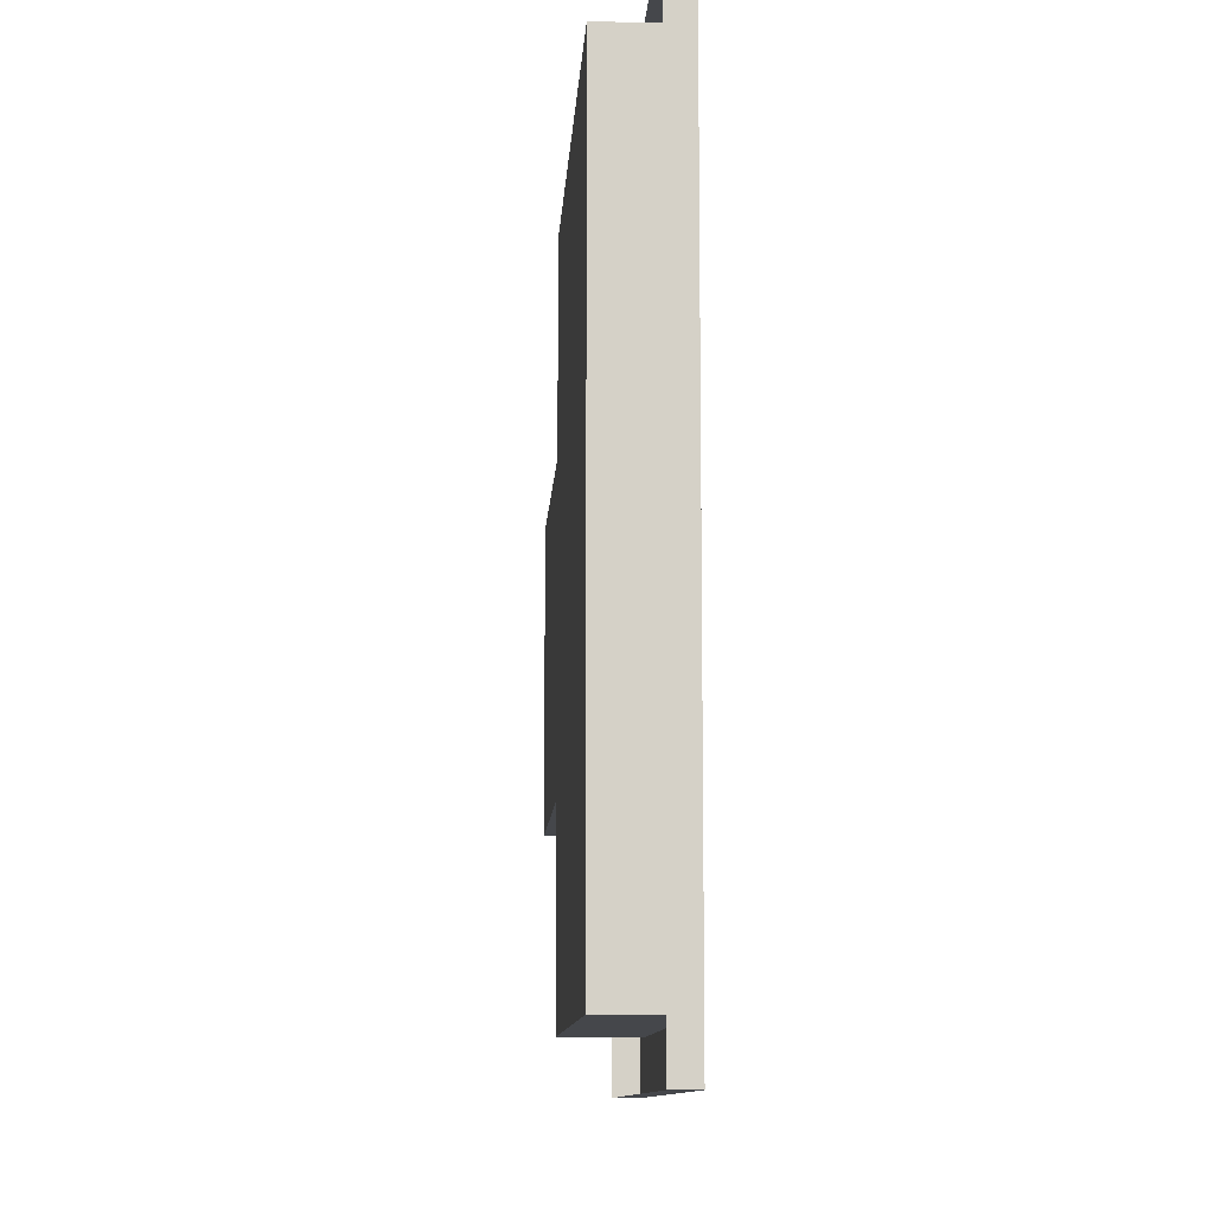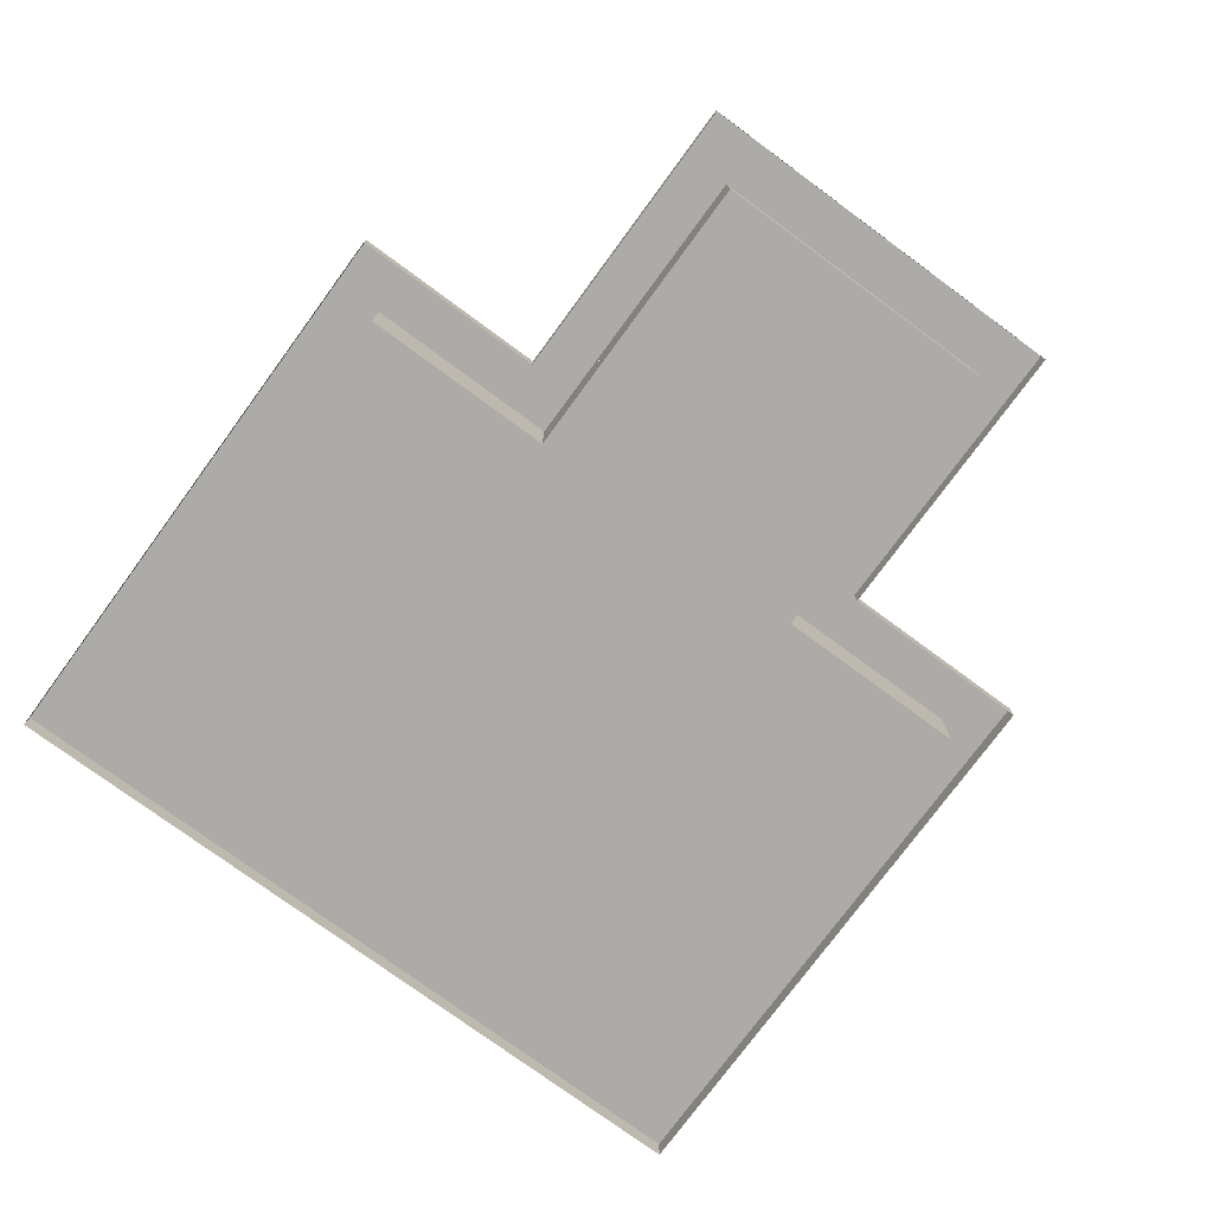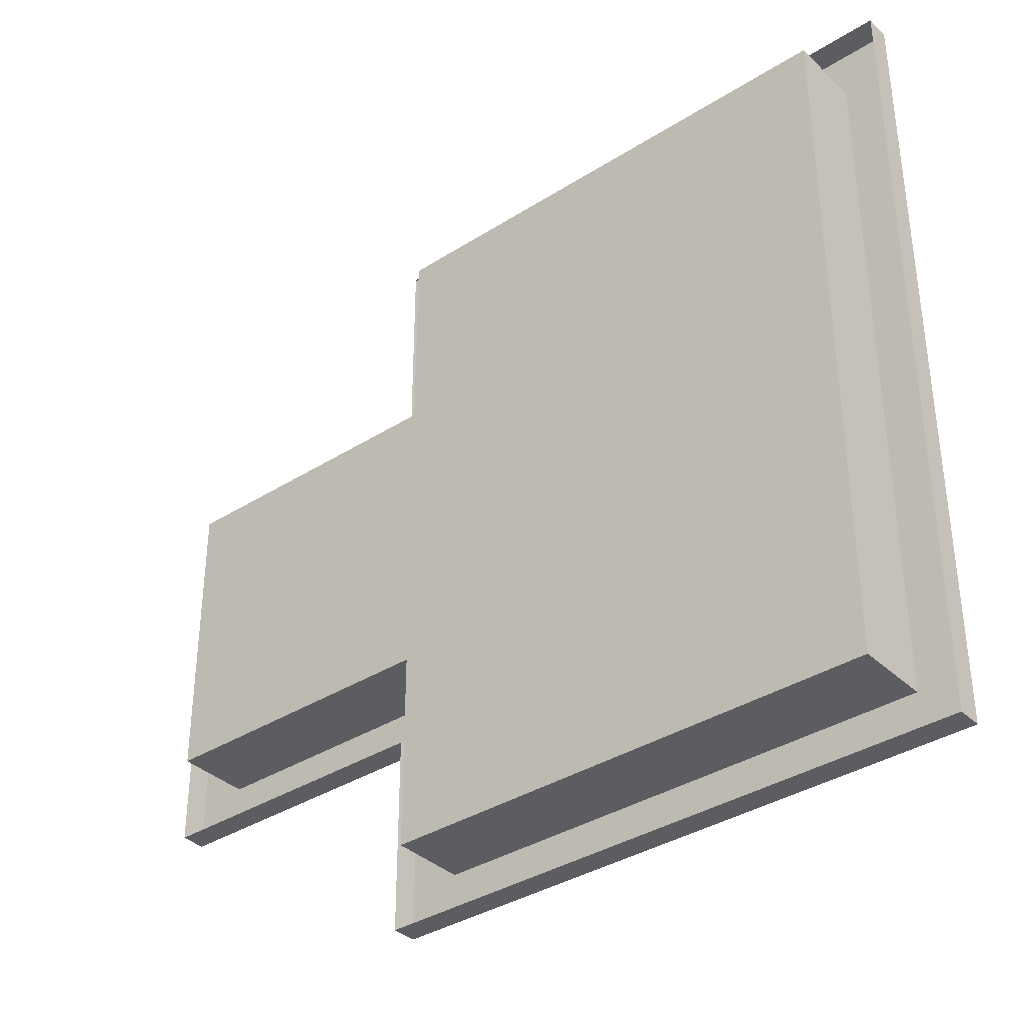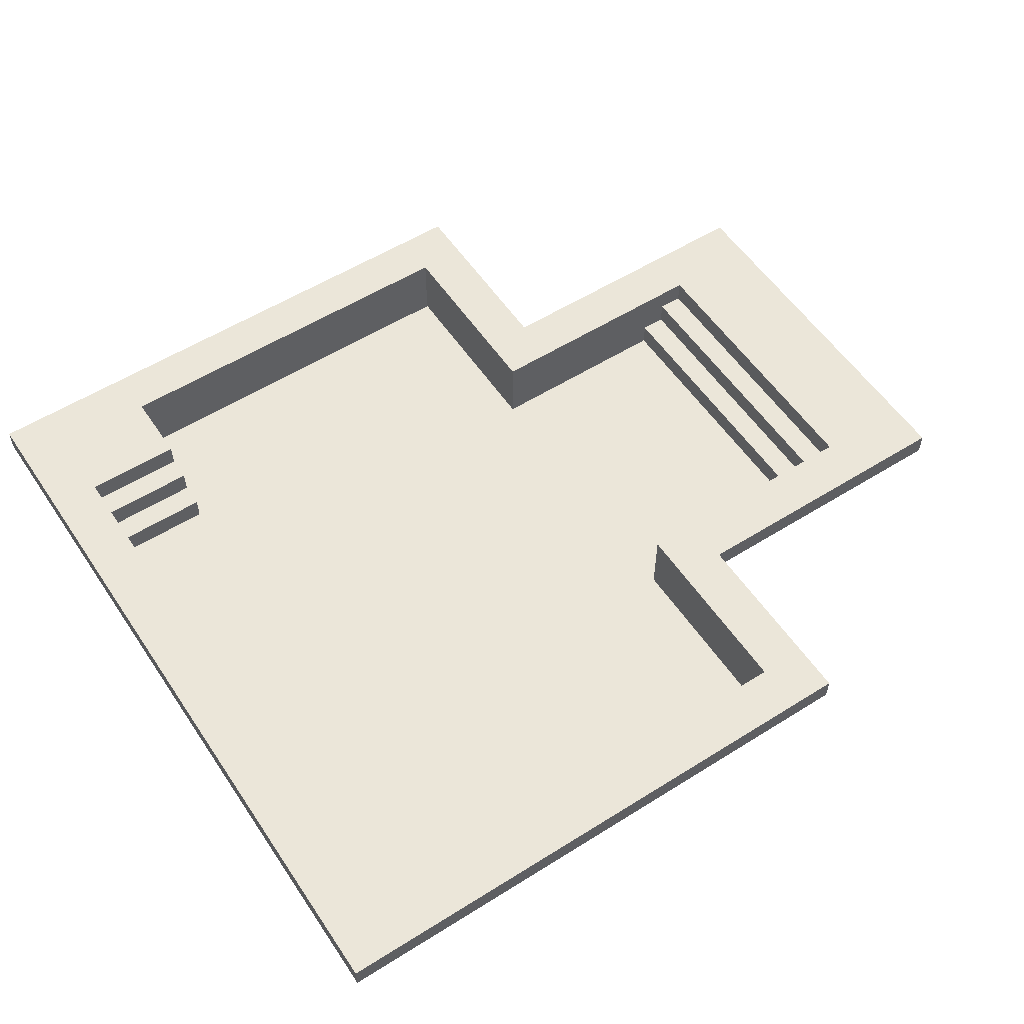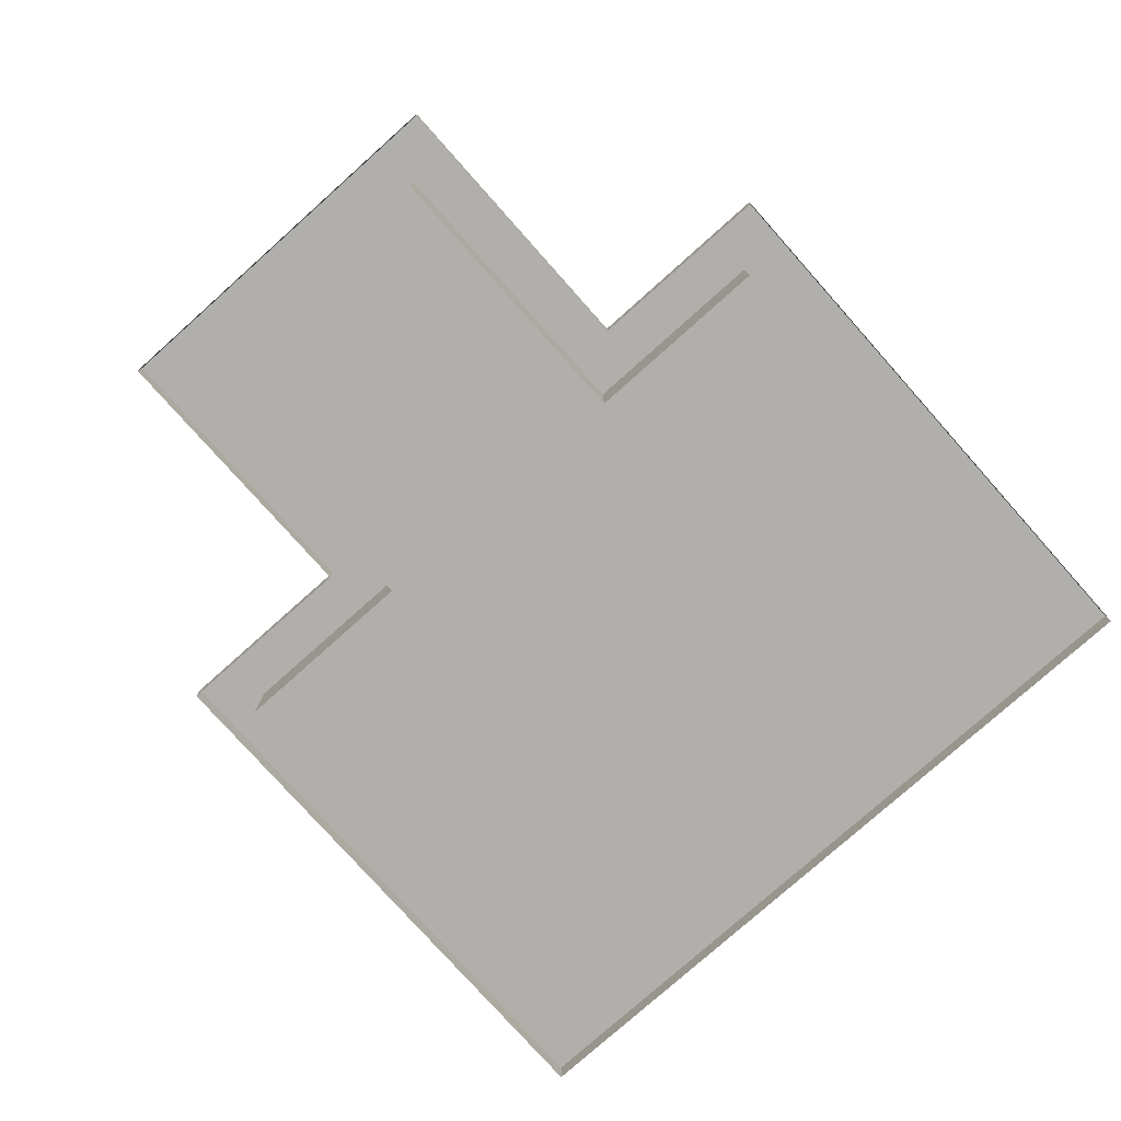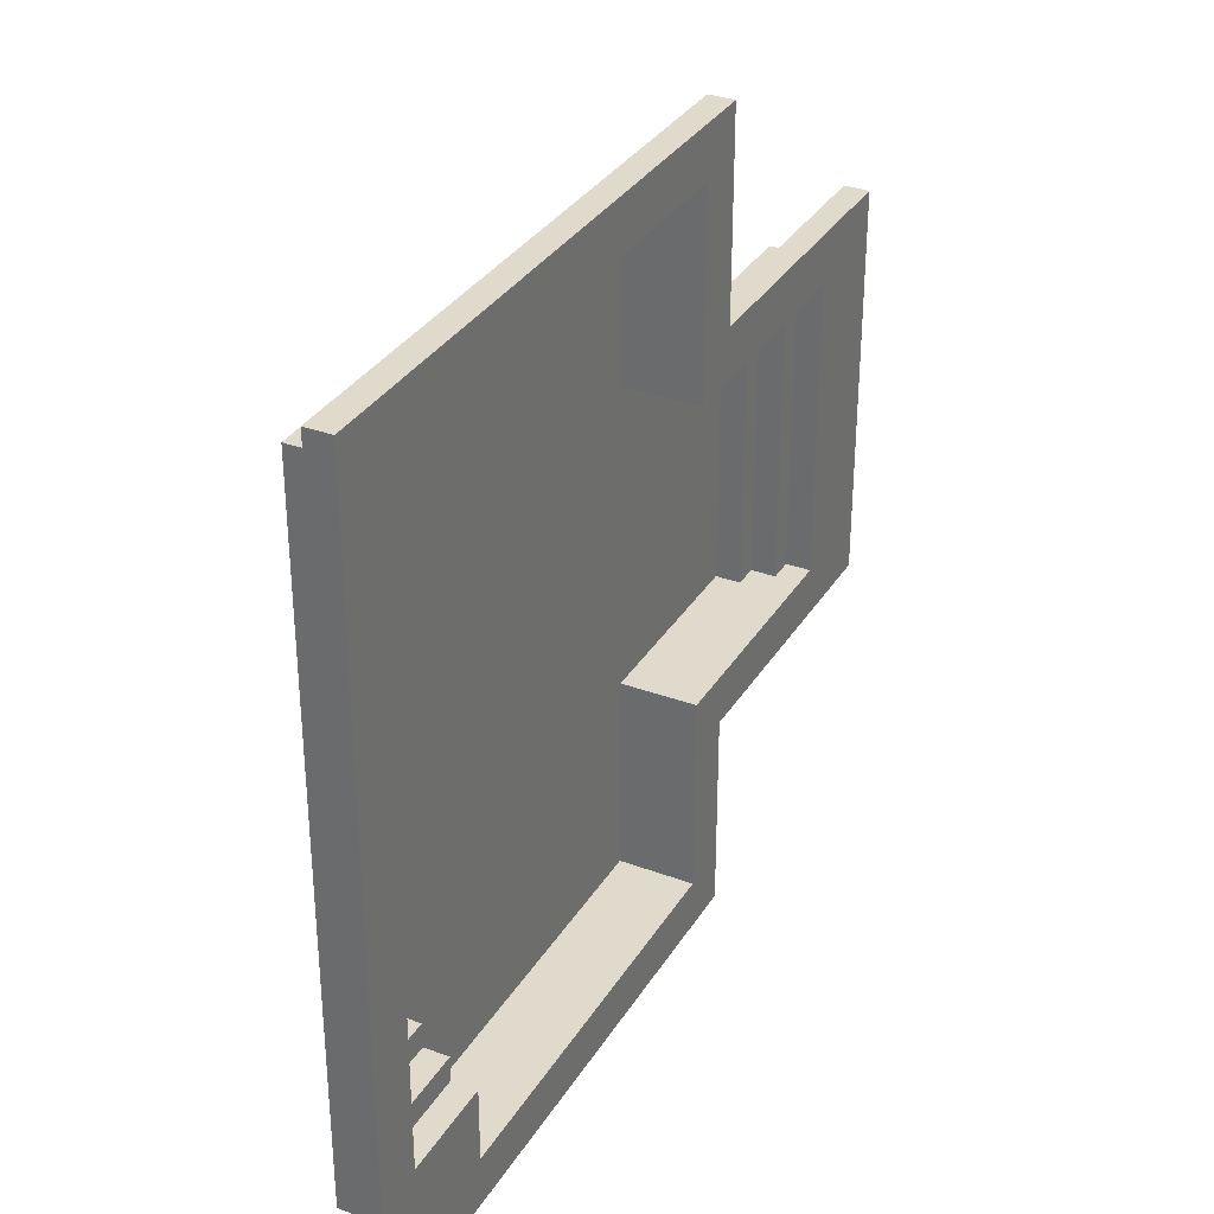
<metadata>
{"format":"obj","ext":"obj","renderer":"f3d","projection":"perspective","resolution":1024,"background":"white","views":[{"elev":-10.4,"azim":-93.3,"up":"+Y"},{"elev":-76.5,"azim":53.7,"up":"+Z"},{"elev":-36.4,"azim":-140.4,"up":"+Y"},{"elev":55.7,"azim":-33.4,"up":"+Z"},{"elev":-78.3,"azim":131.7,"up":"+Z"},{"elev":33.0,"azim":-63.0,"up":"+Y"}]}
</metadata>
<code>
g Basseyn_Paradise
v -27 0 1.7
v -29 -4 1.7
v -29 0 1.7
v -27 -4 1.7
v -25 0 1.7
v -27 -4 1.7
v -27 0 1.7
v -25 -4 1.7
v -23 0 1.7
v -25 -4 1.7
v -25 0 1.7
v -23 -4 1.7
v -21 0 1.7
v -23 -4 1.7
v -23 0 1.7
v -21 -4 1.7
v -19 0 1.7
v -21 -4 1.7
v -21 0 1.7
v -19 -4 1.7
v -27 6 1.7
v -29 0 1.7
v -29 6 1.7
v -27 0 1.7
v -25 6 1.7
v -27 0 1.7
v -27 6 1.7
v -25 0 1.7
v -23 6 1.7
v -25 0 1.7
v -25 6 1.7
v -23 0 1.7
v -21 6 1.7
v -23 0 1.7
v -23 6 1.7
v -21 0 1.7
v -19 6 1.7
v -21 0 1.7
v -21 6 1.7
v -19 0 1.7
v -17 6 1.7
v -19 0 1.7
v -19 6 1.7
v -17 0 1.7
v -15 6 1.7
v -17 0 1.7
v -17 6 1.7
v -15 0 1.7
v -13 6 1.7
v -15 0 1.7
v -15 6 1.7
v -13 0 1.7
v -27 10 1.7
v -29 6 1.7
v -29 10 1.7
v -27 6 1.7
v -25 10 1.7
v -27 6 1.7
v -27 10 1.7
v -25 6 1.7
v -23 10 1.7
v -25 6 1.7
v -25 10 1.7
v -23 6 1.7
v -21 10 1.7
v -23 6 1.7
v -23 10 1.7
v -21 6 1.7
v -19 10 1.7
v -21 6 1.7
v -21 10 1.7
v -19 6 1.7
v -27 -4 1.7
v -29 -4 2.7
v -29 -4 1.7
v -27 -4 2.7
v -25 -4 1.7
v -25 -4 2.7
v -23 -4 1.7
v -23 -4 2.7
v -21 -4 1.7
v -23 -4 2.7
v -23 -4 1.7
v -21 -4 2.7
v -19 -4 1.7
v -19 -4 2.7
v -19 0 1.7
v -19 -4 2.7
v -19 -4 1.7
v -19 0 2.7
v -17 0 1.7
v -19 0 2.7
v -19 0 1.7
v -17 0 2.7
v -15 0 1.7
v -17 0 2.7
v -17 0 1.7
v -15 0 2.7
v -13 0 1.7
v -13 0 2.7
v -13 6 1.7
v -13 0 2.7
v -13 0 1.7
v -13 6 2.7
v -15 6 1.7
v -13 6 2.7
v -13 6 1.7
v -15 6 2.7
v -17 6 1.7
v -15 6 2.7
v -15 6 1.7
v -17 6 2.7
v -19 6 1.7
v -19 6 2.7
v -19 10 1.7
v -19 6 2.7
v -19 6 1.7
v -19 10 2.7
v -21 10 1.7
v -19 10 2.7
v -19 10 1.7
v -21 10 2.7
v -23 10 1.7
v -23 10 2.7
v -25 10 1.7
v -25 10 2.7
v -27 10 1.7
v -25 10 2.7
v -25 10 1.7
v -27 10 2.7
v -29 10 1.7
v -29 10 2.7
v -29 6 1.7
v -29 10 2.7
v -29 10 1.7
v -29 6 2.7
v -29 0 1.7
v -29 6 2.7
v -29 6 1.7
v -29 0 2.7
v -29 0 1.7
v -29 -4 2.7
v -29 0 2.7
v -29 -4 1.7
v -29 -2 2.2
v -27 -1.5 2.2
v -27 -2 2.2
v -29 -1.5 2.2
v -29 -2.5 2.7
v -27 -2 2.7
v -27 -2.5 2.7
v -29 -2 2.7
v -29 -4 3.2
v -27 -2.5 3.2
v -27 -4 3.2
v -29 -2.5 3.2
v -29 -1.5 2.2
v -27 -1.5 1.7
v -27 -1.5 2.2
v -29 -1.5 1.7
v -27 -1.5 1.7
v -27 -4 1.7
v -27 -2 2.2
v -27 -1.5 2.2
v -27 -2 2.7
v -27 -2.5 2.7
v -27 -2.5 3.2
v -27 -4 3.2
v -29 -2 2.7
v -27 -2 2.2
v -27 -2 2.7
v -29 -2 2.2
v -29 -2.5 3.2
v -27 -2.5 2.7
v -27 -2.5 3.2
v -29 -2.5 2.7
v -27 8 2.2
v -29 7.5 2.2
v -29 8 2.2
v -27 7.5 2.2
v -27 8.5 2.7
v -29 8 2.7
v -29 8.5 2.7
v -27 8 2.7
v -27 10 3.2
v -29 8.5 3.2
v -29 10 3.2
v -27 8.5 3.2
v -27 7.5 2.2
v -29 7.5 1.7
v -29 7.5 2.2
v -27 7.5 1.7
v -27 7.5 1.7
v -27 7.5 2.2
v -27 8 2.2
v -27 10 1.7
v -27 8.5 2.7
v -27 8 2.7
v -27 10 3.2
v -27 8.5 3.2
v -27 8 2.7
v -29 8 2.2
v -29 8 2.7
v -27 8 2.2
v -27 8.5 3.2
v -29 8.5 2.7
v -29 8.5 3.2
v -27 8.5 2.7
v -14.5 -7.629e-07 2.2
v -15 6 2.2
v -14.5 6 2.2
v -15 -4.578e-07 2.2
v -14 -6.104e-07 2.7
v -14.5 6 2.7
v -14 6 2.7
v -14.5 -7.629e-07 2.7
v -13 -7.629e-07 3.2
v -14 6 3.2
v -13 6 3.2
v -14 -6.104e-07 3.2
v -15 -4.578e-07 2.2
v -15 6 1.7
v -15 6 2.2
v -15 -4.578e-07 1.7
v -14.5 -7.629e-07 2.7
v -14.5 6 2.2
v -14.5 6 2.7
v -14.5 -7.629e-07 2.2
v -14 -6.104e-07 3.2
v -14 6 2.7
v -14 6 3.2
v -14 -6.104e-07 2.7
v -19 -5 3.2
v -29 -4 3.2
v -19 -4 3.2
v -29 -5 3.2
v -18 -4 3.2
v -19 -5 3.2
v -19 -4 3.2
v -18 -5 3.2
v -18 -1 3.2
v -19 -1 3.2
v -18 -6.104e-07 3.2
v -19 -6.104e-07 3.2
v -12 -6.104e-07 3.2
v -13 -1 3.2
v -13 -6.104e-07 3.2
v -12 -1 3.2
v -12 6 3.2
v -13 6 3.2
v -12 7 3.2
v -13 7 3.2
v -18 10 3.2
v -19 7 3.2
v -19 10 3.2
v -18 7 3.2
v -19 6 3.2
v -18 6 3.2
v -18 11 3.2
v -19 11 3.2
v -19 10 3.2
v -29 11 3.2
v -19 11 3.2
v -29 10 3.2
v -30 -4 3.2
v -29 -5 3.2
v -30 -5 3.2
v -29 -4 3.2
v -29 10 3.2
v -30 10 3.2
v -30 11 3.2
v -29 11 3.2
v -18 -6.104e-07 3.2
v -13 -1 3.2
v -18 -1 3.2
v -13 -6.104e-07 3.2
v -18 7 3.2
v -13 6 3.2
v -18 6 3.2
v -13 7 3.2
v -29 10 3.2
v -29 -4 2.7
v -29 -4 3.2
v -29 10 2.7
v -19 10 3.2
v -29 10 2.7
v -29 10 3.2
v -19 10 2.7
v -19 7 3.2
v -19 10 2.7
v -19 10 3.2
v -19 7 2.7
v -19 6 3.2
v -19 6 2.7
v -18 6 3.2
v -19 6 2.7
v -19 6 3.2
v -18 6 2.7
v -13 6 3.2
v -13 6 2.7
v -13 -6.104e-07 3.2
v -13 6 2.7
v -13 6 3.2
v -13 -6.104e-07 2.7
v -18 -6.104e-07 3.2
v -13 -6.104e-07 2.7
v -13 -6.104e-07 3.2
v -18 -6.104e-07 2.7
v -19 -6.104e-07 3.2
v -19 -6.104e-07 2.7
v -19 -1 3.2
v -19 -6.104e-07 2.7
v -19 -6.104e-07 3.2
v -19 -1 2.7
v -19 -4 3.2
v -19 -4 2.7
v -29 -4 3.2
v -19 -4 2.7
v -19 -4 3.2
v -29 -4 2.7
v -19 -5 3.2
v -29 -5 2.7
v -29 -5 3.2
v -19 -5 2.7
v -18 -5 3.2
v -18 -5 2.7
v -30 -5 2.7
v -30 -5 3.2
v -18 -4 3.2
v -18 -5 2.7
v -18 -5 3.2
v -18 -4 2.7
v -18 -1 3.2
v -18 -1 2.7
v -13 -1 3.2
v -18 -1 2.7
v -18 -1 3.2
v -13 -1 2.7
v -12 -1 3.2
v -12 -1 2.7
v -12 -6.104e-07 3.2
v -12 -1 2.7
v -12 -1 3.2
v -12 -6.104e-07 2.7
v -12 6 3.2
v -12 6 2.7
v -12 7 3.2
v -12 7 2.7
v -13 7 3.2
v -12 7 2.7
v -12 7 3.2
v -13 7 2.7
v -18 7 3.2
v -18 7 2.7
v -18 10 3.2
v -18 7 2.7
v -18 7 3.2
v -18 10 2.7
v -18 11 3.2
v -18 11 2.7
v -19 11 3.2
v -18 11 2.7
v -18 11 3.2
v -19 11 2.7
v -29 11 3.2
v -29 11 2.7
v -30 11 3.2
v -30 11 2.7
v -30 10 3.2
v -30 11 2.7
v -30 11 3.2
v -30 10 2.7
v -30 -4 3.2
v -30 -4 2.7
v -30 -5 3.2
v -30 -5 2.7
g Basseyn_Paradise_0
f 3 2 1
f 4 1 2
f 7 6 5
f 8 5 6
f 11 10 9
f 12 9 10
f 15 14 13
f 16 13 14
f 19 18 17
f 20 17 18
f 23 22 21
f 24 21 22
f 27 26 25
f 28 25 26
f 31 30 29
f 32 29 30
f 35 34 33
f 36 33 34
f 39 38 37
f 40 37 38
f 43 42 41
f 44 41 42
f 47 46 45
f 48 45 46
f 51 50 49
f 52 49 50
f 55 54 53
f 56 53 54
f 59 58 57
f 60 57 58
f 63 62 61
f 64 61 62
f 67 66 65
f 68 65 66
f 71 70 69
f 72 69 70
f 75 74 73
f 76 73 74
f 73 76 77
f 78 77 76
f 77 78 79
f 80 79 78
f 83 82 81
f 84 81 82
f 81 84 85
f 86 85 84
f 89 88 87
f 90 87 88
f 93 92 91
f 94 91 92
f 97 96 95
f 98 95 96
f 95 98 99
f 100 99 98
f 103 102 101
f 104 101 102
f 107 106 105
f 108 105 106
f 111 110 109
f 112 109 110
f 109 112 113
f 114 113 112
f 117 116 115
f 118 115 116
f 121 120 119
f 122 119 120
f 119 122 123
f 124 123 122
f 123 124 125
f 126 125 124
f 129 128 127
f 130 127 128
f 127 130 131
f 132 131 130
f 135 134 133
f 136 133 134
f 139 138 137
f 140 137 138
f 143 142 141
f 144 141 142
f 147 146 145
f 148 145 146
f 151 150 149
f 152 149 150
f 155 154 153
f 156 153 154
f 159 158 157
f 160 157 158
f 163 162 161
f 164 163 161
f 163 165 162
f 166 162 165
f 166 167 162
f 168 162 167
f 171 170 169
f 172 169 170
f 175 174 173
f 176 173 174
f 179 178 177
f 180 177 178
f 183 182 181
f 184 181 182
f 187 186 185
f 188 185 186
f 191 190 189
f 192 189 190
f 195 194 193
f 196 195 193
f 196 197 195
f 198 195 197
f 196 199 197
f 200 197 199
f 203 202 201
f 204 201 202
f 207 206 205
f 208 205 206
f 211 210 209
f 212 209 210
f 215 214 213
f 216 213 214
f 219 218 217
f 220 217 218
f 223 222 221
f 224 221 222
f 227 226 225
f 228 225 226
f 231 230 229
f 232 229 230
f 235 234 233
f 236 233 234
f 239 238 237
f 240 237 238
f 237 241 239
f 242 239 241
f 241 243 242
f 244 242 243
f 247 246 245
f 248 245 246
f 245 249 247
f 250 247 249
f 249 251 250
f 252 250 251
f 255 254 253
f 256 253 254
f 254 257 256
f 258 256 257
f 253 259 255
f 260 255 259
f 263 262 261
f 264 261 262
f 267 266 265
f 268 265 266
f 268 269 265
f 270 265 269
f 270 269 271
f 272 271 269
f 275 274 273
f 276 273 274
f 279 278 277
f 280 277 278
f 283 282 281
f 284 281 282
f 287 286 285
f 288 285 286
f 291 290 289
f 292 289 290
f 289 292 293
f 294 293 292
f 297 296 295
f 298 295 296
f 295 298 299
f 300 299 298
f 303 302 301
f 304 301 302
f 307 306 305
f 308 305 306
f 305 308 309
f 310 309 308
f 313 312 311
f 314 311 312
f 311 314 315
f 316 315 314
f 319 318 317
f 320 317 318
f 323 322 321
f 324 321 322
f 321 324 325
f 326 325 324
f 322 323 327
f 328 327 323
f 331 330 329
f 332 329 330
f 329 332 333
f 334 333 332
f 337 336 335
f 338 335 336
f 335 338 339
f 340 339 338
f 343 342 341
f 344 341 342
f 341 344 345
f 346 345 344
f 345 346 347
f 348 347 346
f 351 350 349
f 352 349 350
f 349 352 353
f 354 353 352
f 357 356 355
f 358 355 356
f 355 358 359
f 360 359 358
f 363 362 361
f 364 361 362
f 361 364 365
f 366 365 364
f 365 366 367
f 368 367 366
f 371 370 369
f 372 369 370
f 369 372 373
f 374 373 372
f 373 374 375
f 376 375 374

</code>
